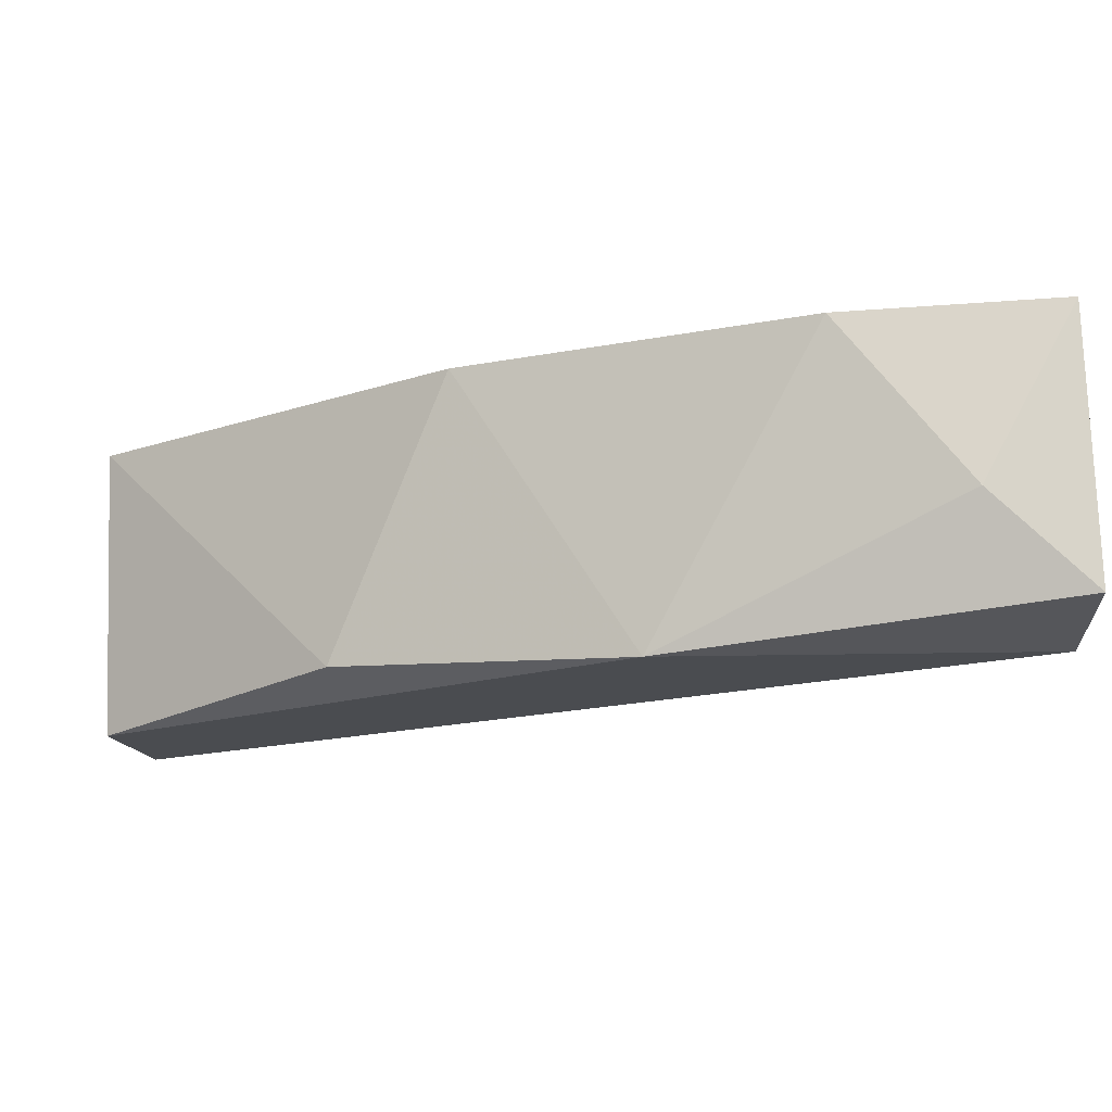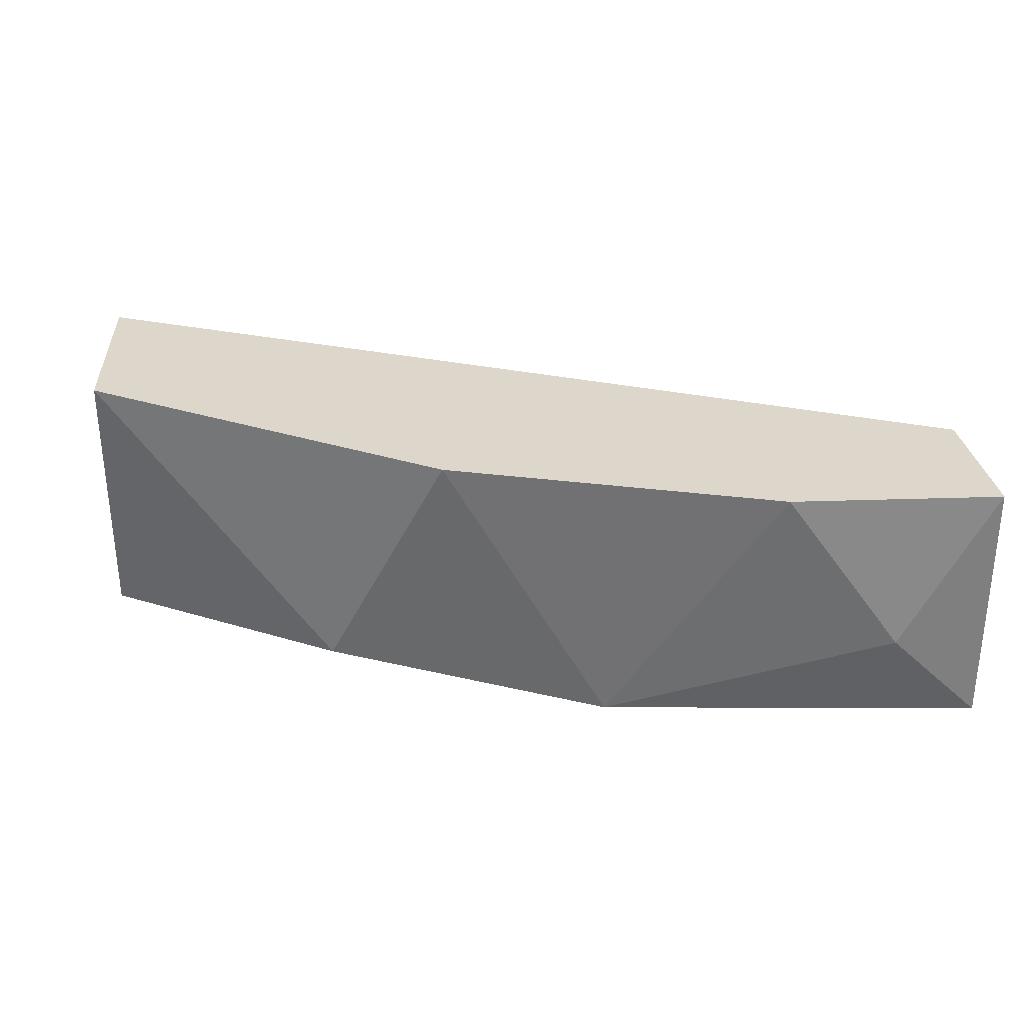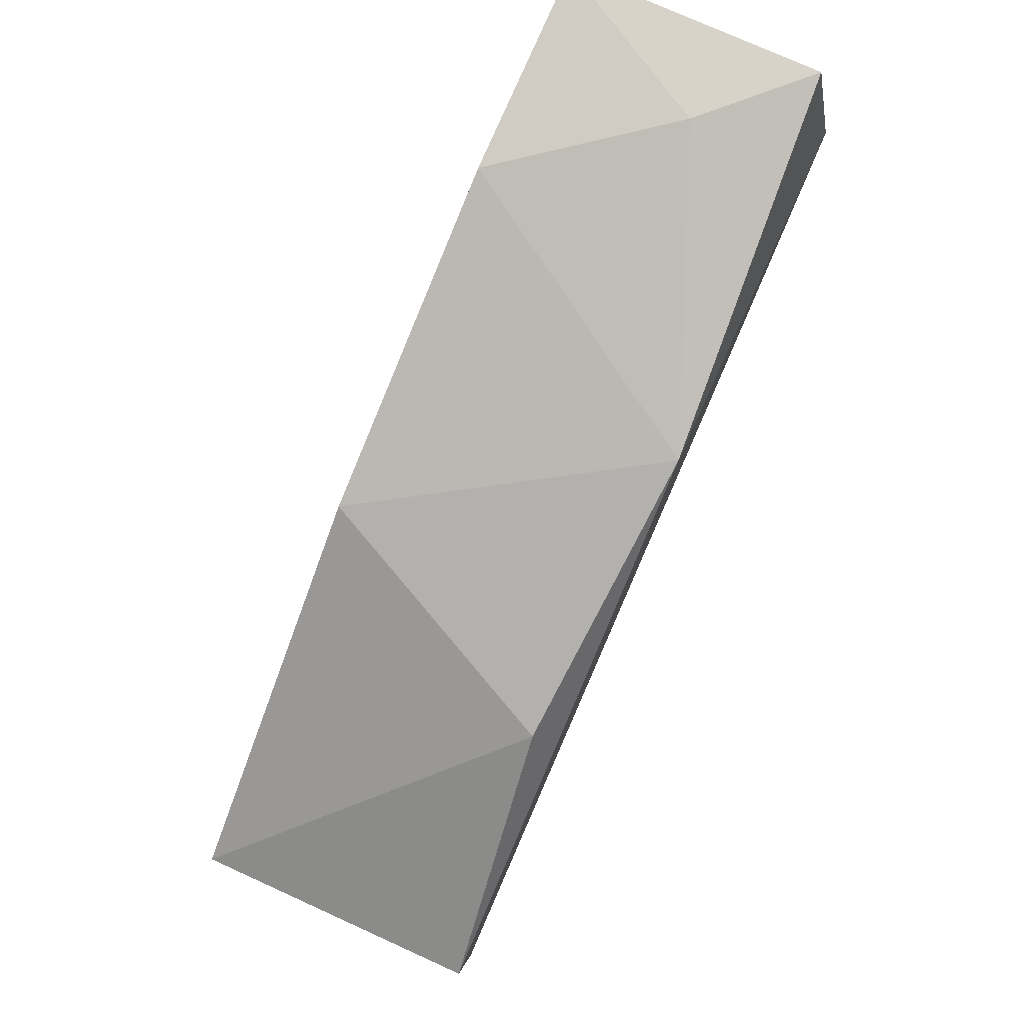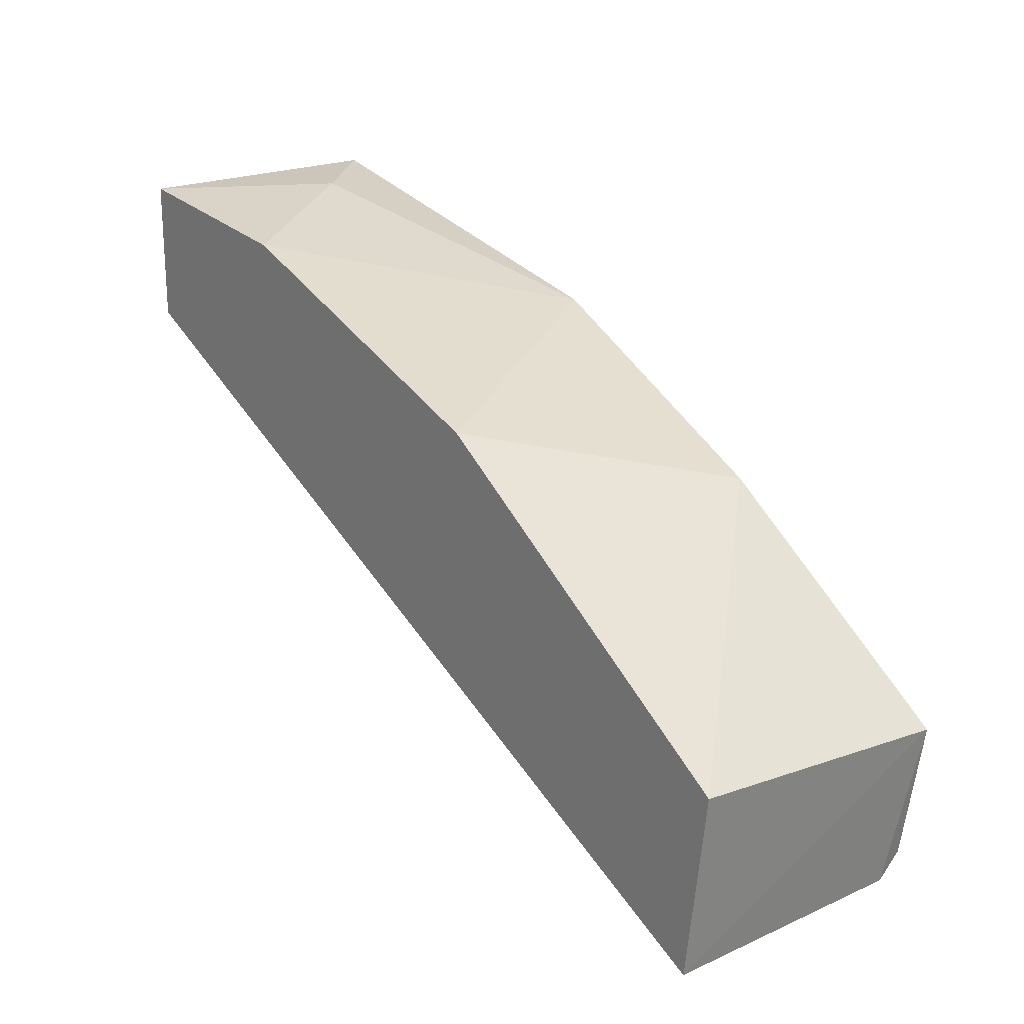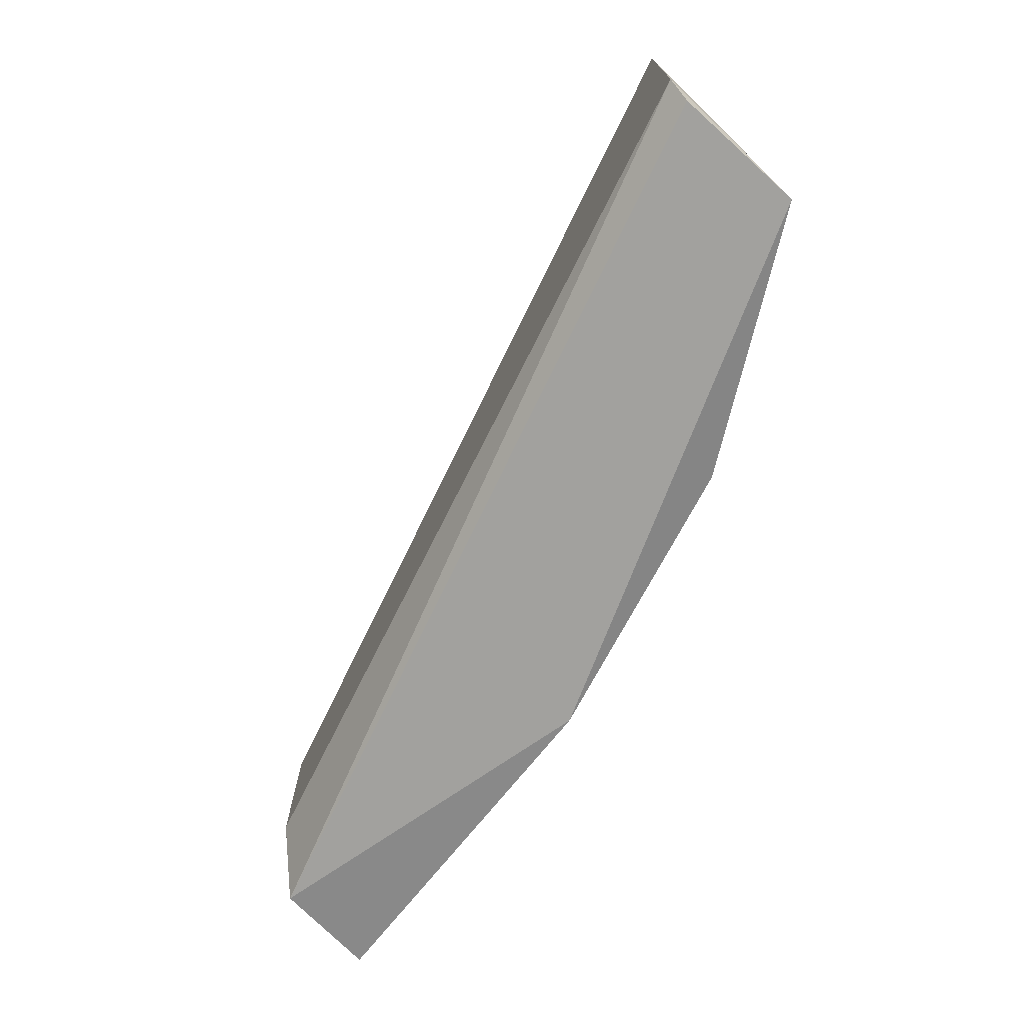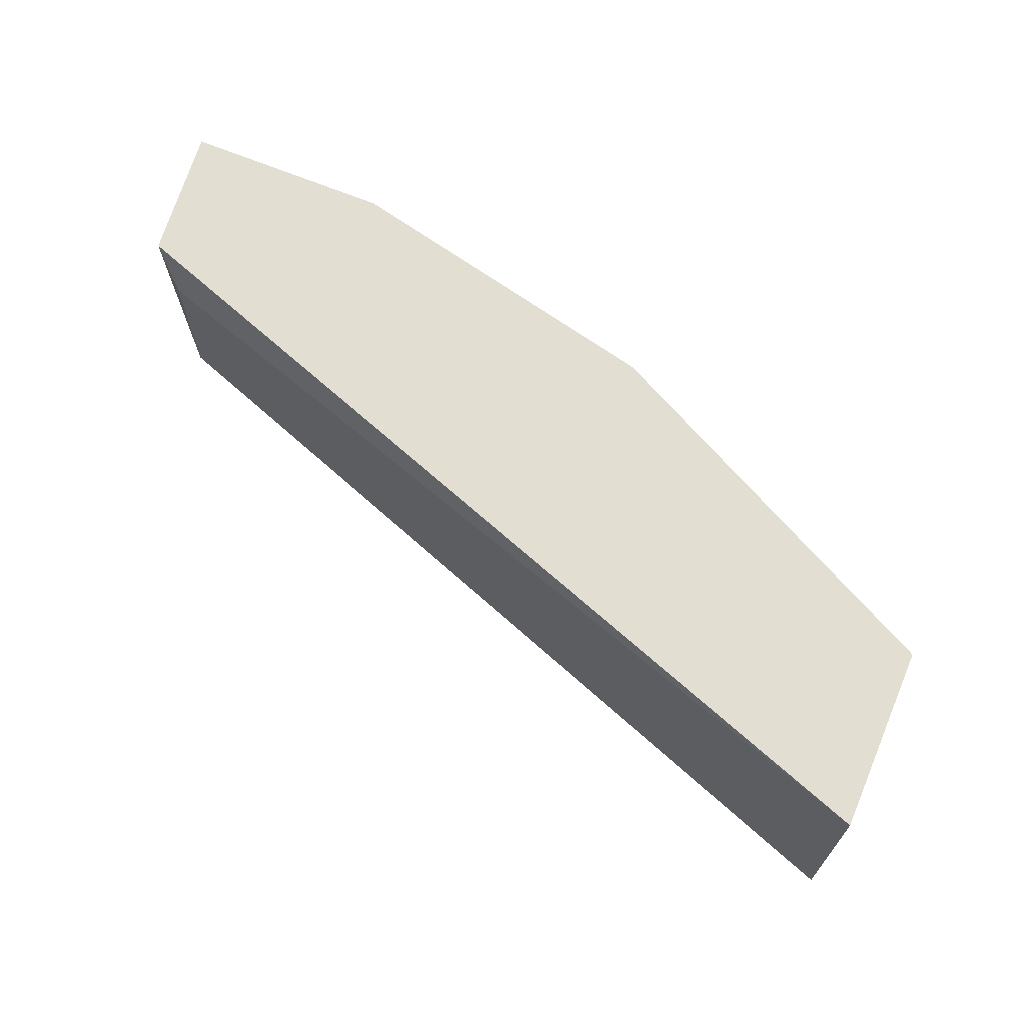
<metadata>
{"format":"obj","ext":"obj","renderer":"f3d","projection":"perspective","resolution":1024,"background":"white","views":[{"elev":75.1,"azim":178.5,"up":"+Y"},{"elev":30.7,"azim":170.9,"up":"+Z"},{"elev":76.8,"azim":114.3,"up":"+Y"},{"elev":21.0,"azim":51.5,"up":"+Y"},{"elev":-72.1,"azim":38.5,"up":"+Z"},{"elev":67.4,"azim":16.1,"up":"+Z"}]}
</metadata>
<code>
v -0.01815 -0.05138 -0.000491
v -0.002109 -0.05602 0.004573
v -0.01646 -0.04927 0.00162
v -0.01435 -0.0497 0.004573
v -0.01772 -0.05223 0.003729
v -0.002532 -0.05898 -0.000491
v -0.002532 -0.0594 0.004573
v -0.00633 -0.05307 -6.9e-05
v -0.01815 -0.04927 0.004573
v -0.002109 -0.05645 -0.000491
v -0.01139 -0.05096 -0.000491
v -0.008442 -0.05181 0.004573
v -0.002532 -0.0594 -6.9e-05
v -0.01815 -0.04927 -6.9e-05
v -0.01815 -0.05181 0.004573
v -0.01772 -0.05223 0.000775
f 10 7 13
f 6 10 13
f 1 9 14
f 9 3 14
f 11 1 14
f 1 13 16
f 5 7 15
f 9 1 15
f 7 9 15
f 5 15 16
f 1 6 13
f 3 11 14
f 7 5 13
f 13 5 16
f 2 8 12
f 15 1 16
f 11 4 12
f 4 3 9
f 7 4 9
f 2 7 10
f 8 2 10
f 2 4 7
f 10 1 11
f 3 4 11
f 8 10 11
f 8 11 12
f 4 2 12
f 6 1 10

</code>
